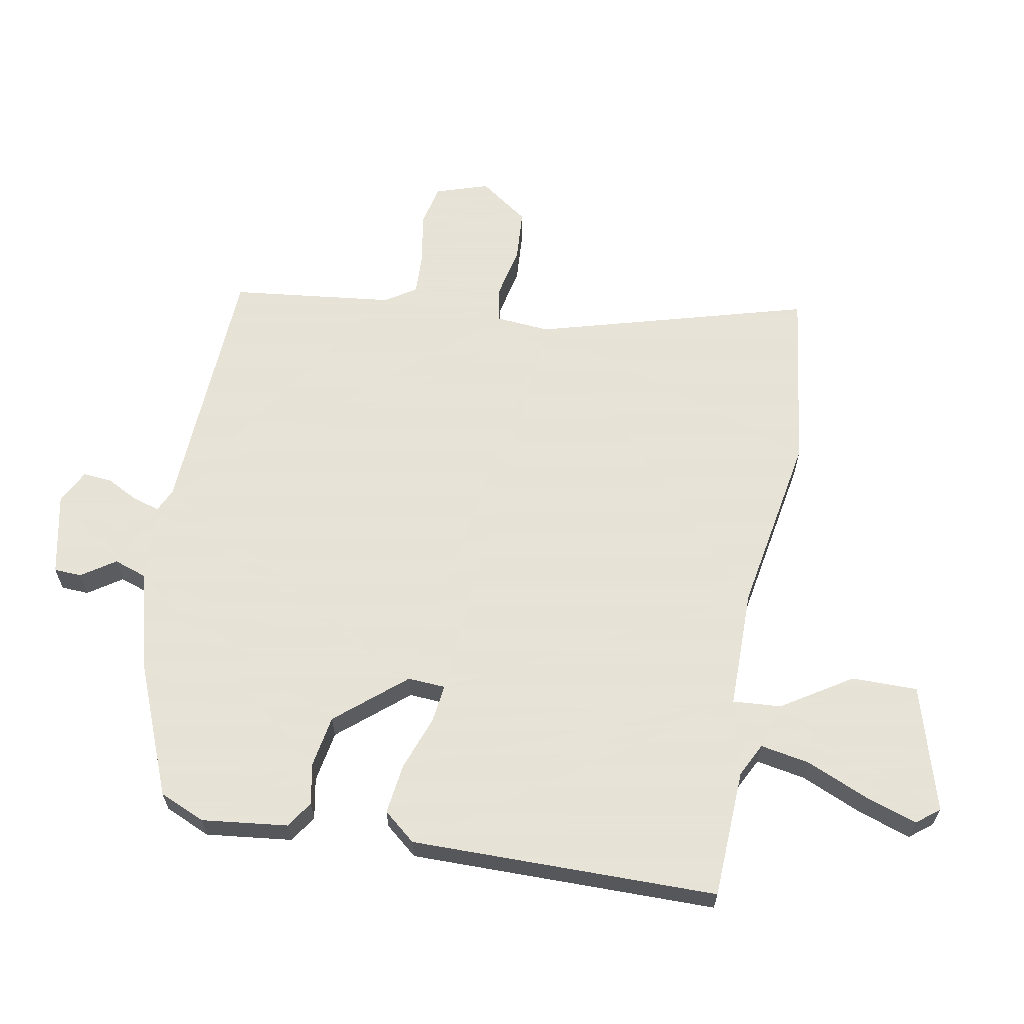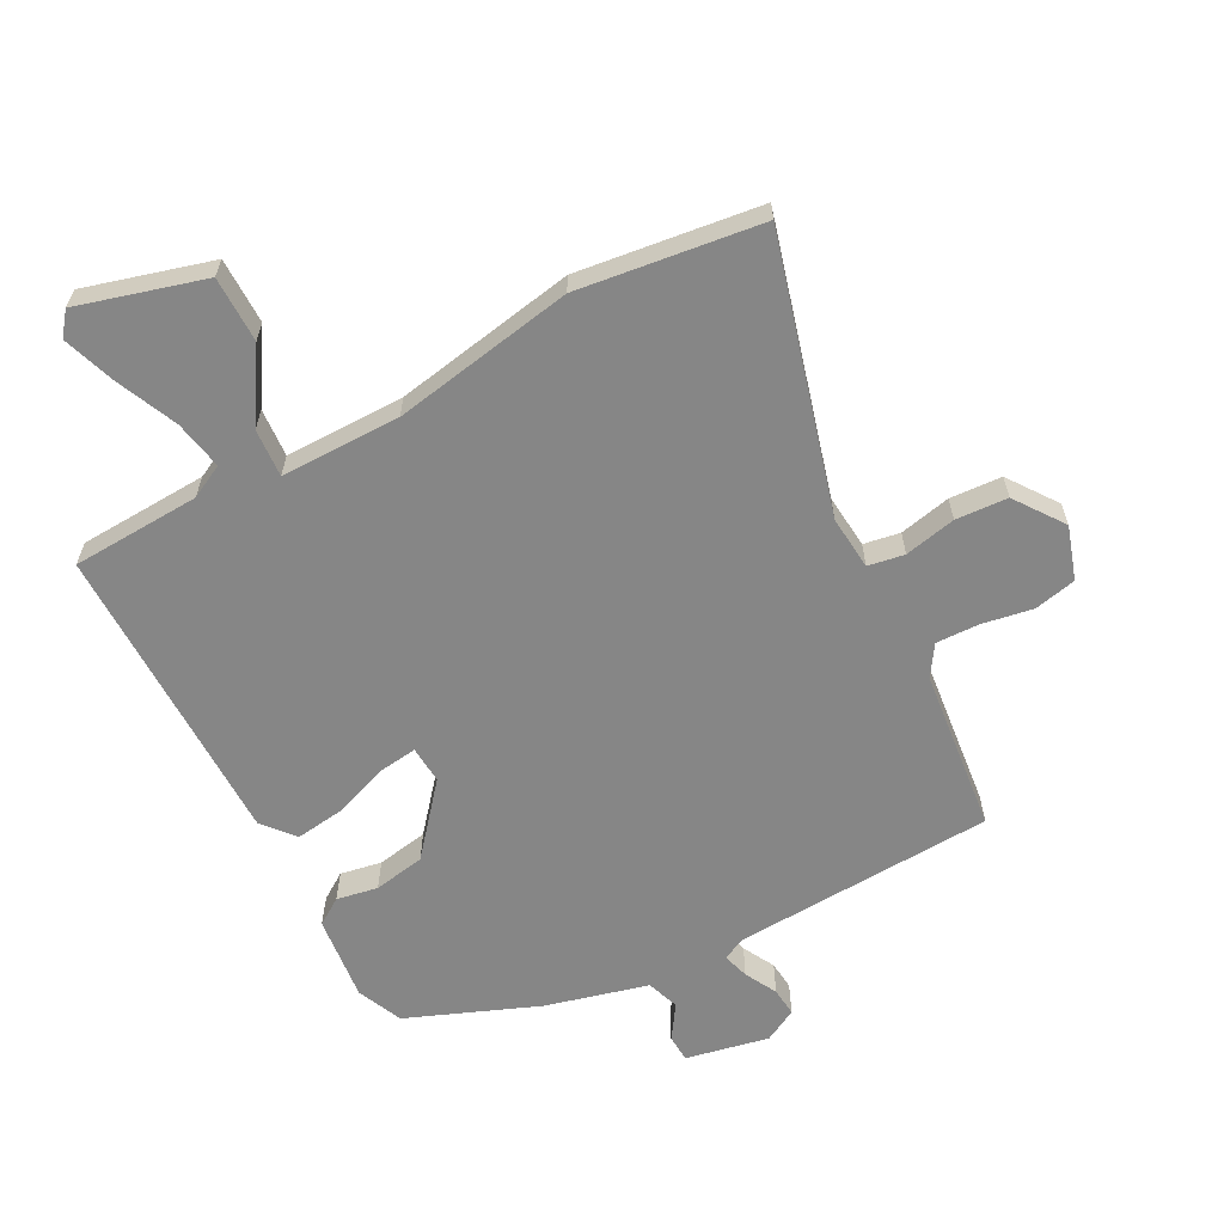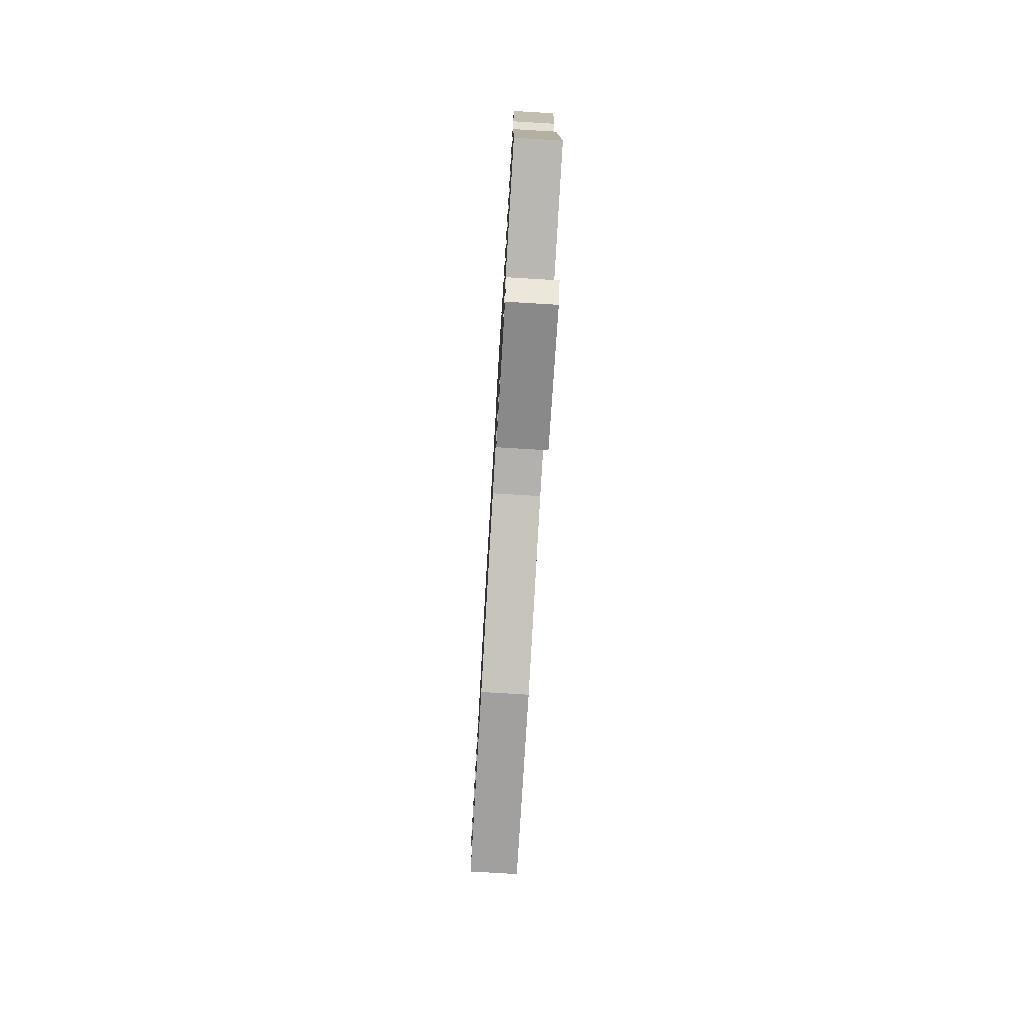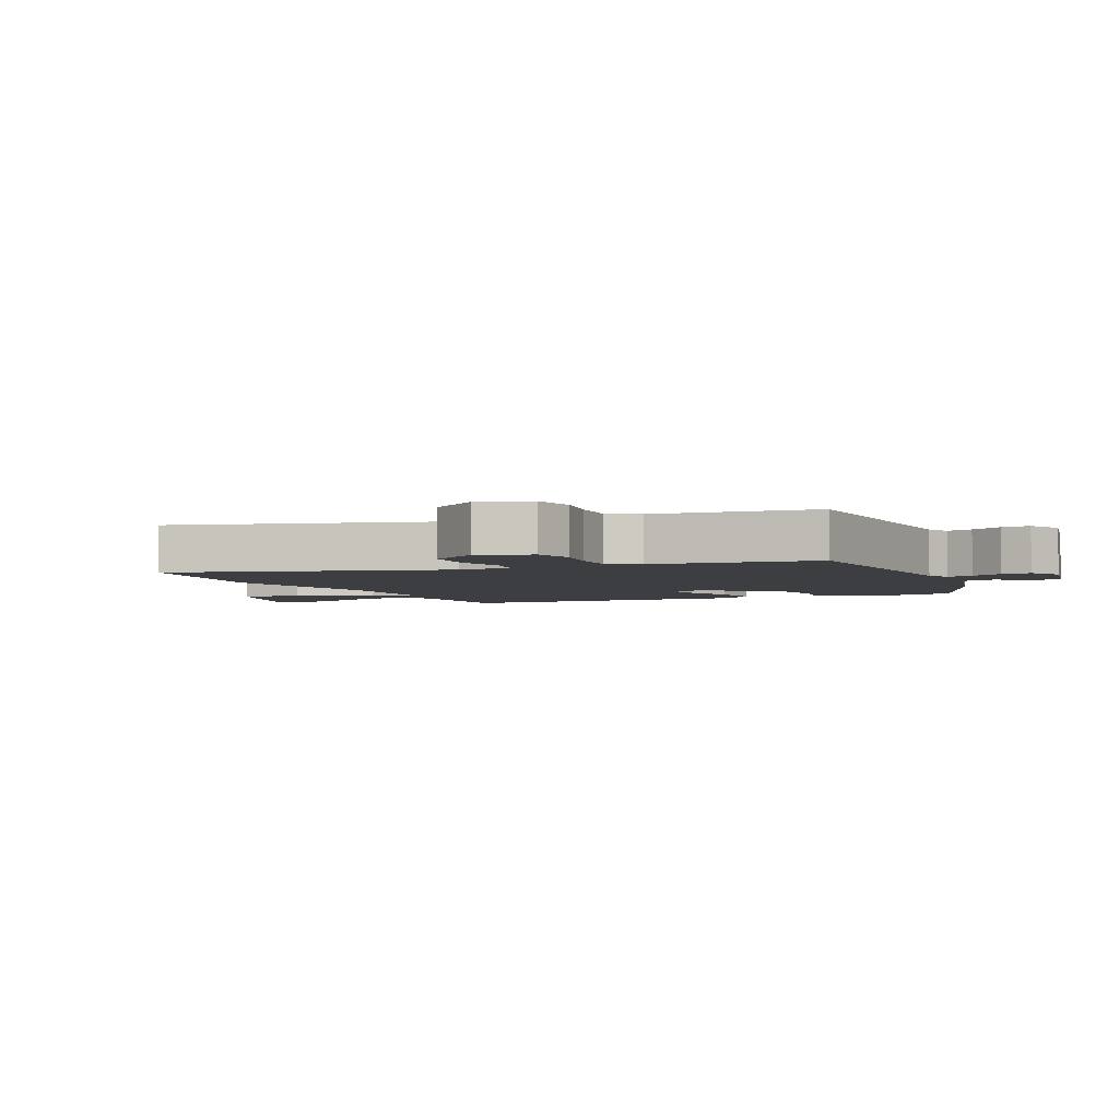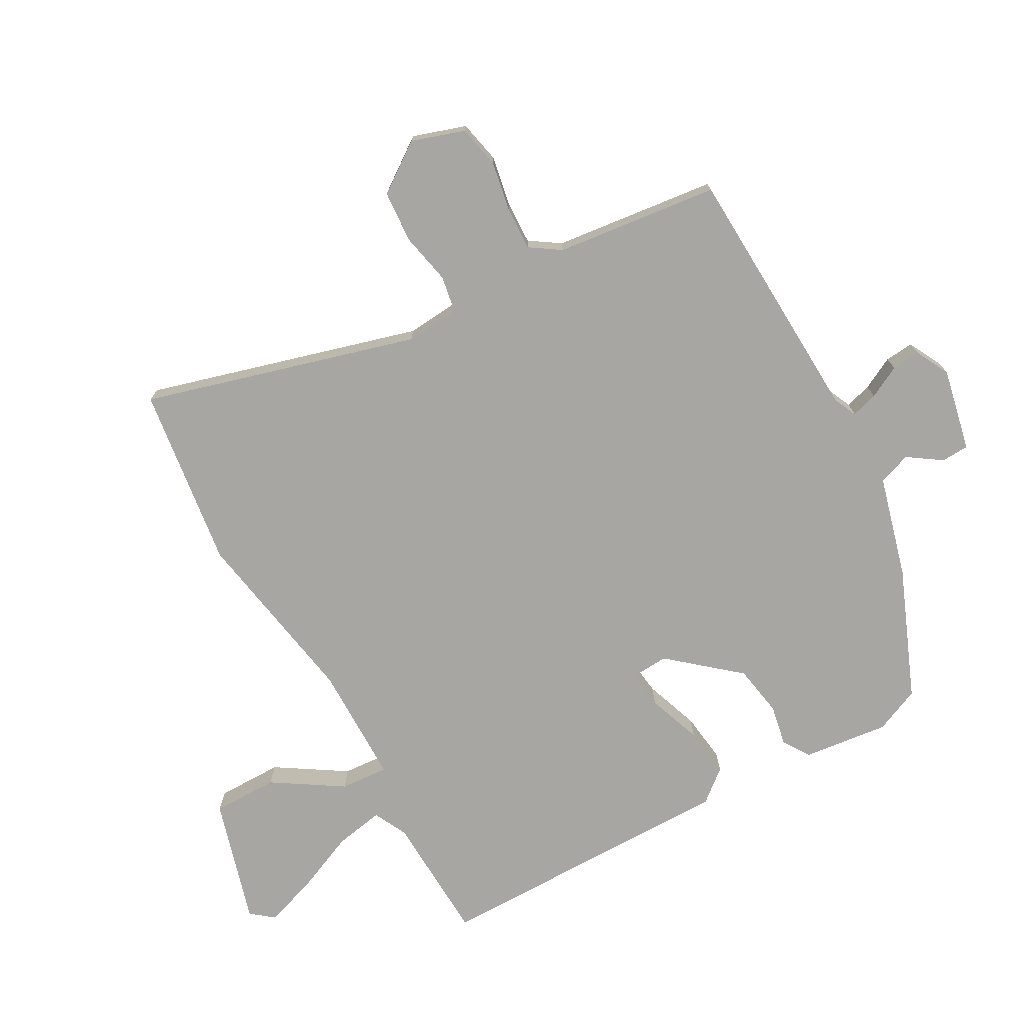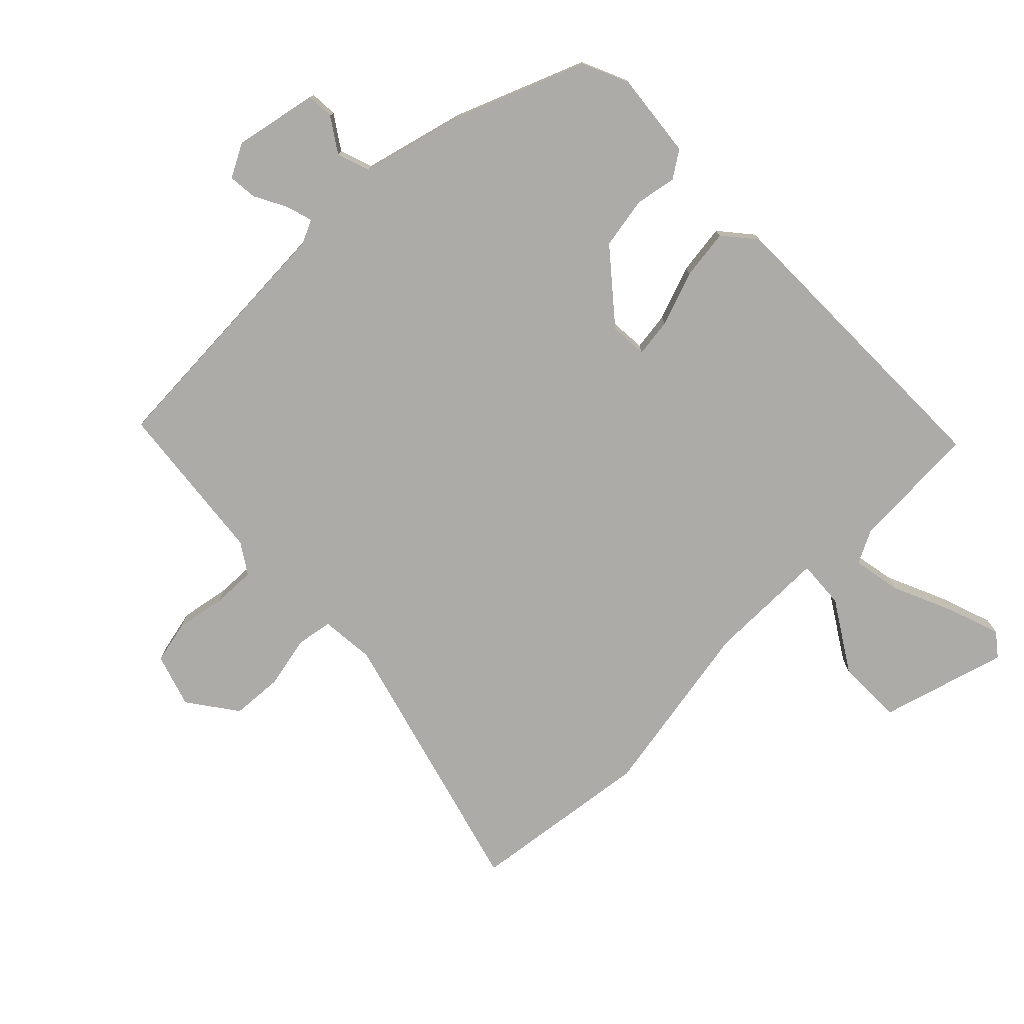
<metadata>
{"format":"obj","ext":"obj","renderer":"f3d","projection":"perspective","resolution":1024,"background":"white","views":[{"elev":62.8,"azim":99.2,"up":"+Y"},{"elev":-62.2,"azim":-152.9,"up":"+Y"},{"elev":-78.3,"azim":86.6,"up":"+Z"},{"elev":-3.6,"azim":-66.4,"up":"+Y"},{"elev":-74.1,"azim":-62.2,"up":"+Y"},{"elev":-76.4,"azim":43.7,"up":"+Y"}]}
</metadata>
<code>
v -0.311 0.07 -0.521
v -0.603 0.07 -0.488
v -0.489 0.07 -0.05
v -0.498 0.07 0.036
v -0.556 0.07 0.045
v -0.638 0.07 0.026
v -0.721 0.07 0.03
v -0.778 0.07 0.107
v -0.752 0.07 0.192
v -0.685 0.07 0.208
v -0.604 0.07 0.195
v -0.535 0.07 0.194
v -0.504 0.07 0.243
v -0.479 0.07 0.504
v -0.064 0.07 0.532
v -0.027 0.07 0.55
v -0.04 0.07 0.592
v -0.068 0.07 0.643
v -0.073 0.07 0.689
v -0.02 0.07 0.718
v 0.113 0.07 0.693
v 0.116 0.07 0.649
v 0.081 0.07 0.595
v 0.1 0.07 0.543
v 0.264 0.07 0.503
v 0.473 0.07 0.423
v 0.506 0.07 0.351
v 0.493 0.07 0.214
v 0.451 0.07 0.185
v 0.385 0.07 0.196
v 0.303 0.07 0.18
v 0.213 0.07 0.069
v 0.218 0.07 0.009
v 0.279 0.07 0.018
v 0.365 0.07 0.051
v 0.445 0.07 0.063
v 0.488 0.07 0.013
v 0.496 0.07 -0.475
v 0.291 0.07 -0.488
v 0.238 0.07 -0.516
v 0.254 0.07 -0.594
v 0.298 0.07 -0.69
v 0.328 0.07 -0.773
v 0.3 0.07 -0.81
v 0.098 0.07 -0.756
v 0.096 0.07 -0.651
v 0.164 0.07 -0.539
v 0.168 0.07 -0.462
v -0.023 0.07 -0.465
v -0.311 0 -0.521
v -0.603 0 -0.488
v -0.489 0 -0.05
v -0.498 0 0.036
v -0.556 0 0.045
v -0.638 0 0.026
v -0.721 0 0.03
v -0.778 0 0.107
v -0.752 0 0.192
v -0.685 0 0.208
v -0.604 0 0.195
v -0.535 0 0.194
v -0.504 0 0.243
v -0.479 0 0.504
v -0.064 0 0.532
v -0.027 0 0.55
v -0.04 0 0.592
v -0.068 0 0.643
v -0.073 0 0.689
v -0.02 0 0.718
v 0.113 0 0.693
v 0.116 0 0.649
v 0.081 0 0.595
v 0.1 0 0.543
v 0.264 0 0.503
v 0.473 0 0.423
v 0.506 0 0.351
v 0.493 0 0.214
v 0.451 0 0.185
v 0.385 0 0.196
v 0.303 0 0.18
v 0.213 0 0.069
v 0.218 0 0.009
v 0.279 0 0.018
v 0.365 0 0.051
v 0.445 0 0.063
v 0.488 0 0.013
v 0.496 0 -0.475
v 0.291 0 -0.488
v 0.238 0 -0.516
v 0.254 0 -0.594
v 0.298 0 -0.69
v 0.328 0 -0.773
v 0.3 0 -0.81
v 0.098 0 -0.756
v 0.096 0 -0.651
v 0.164 0 -0.539
v 0.168 0 -0.462
v -0.023 0 -0.465
f 45 46 47
f 44 45 47
f 43 44 47
f 42 43 47
f 41 42 47
f 40 41 47 48
f 39 40 48
f 38 39 48
f 37 38 48
f 36 37 48
f 35 36 48
f 34 35 48
f 33 34 48 49
f 28 29 30
f 27 28 30
f 26 27 30
f 25 26 30
f 24 25 30
f 24 30 31
f 21 22 23
f 20 21 23
f 19 20 23
f 18 19 23
f 17 18 23
f 16 17 23 24
f 24 31 32
f 16 24 32
f 15 16 32
f 9 10 11
f 8 9 11
f 7 8 11
f 6 7 11
f 5 6 11
f 4 5 11 12
f 1 2 3
f 49 1 3
f 33 49 3
f 32 33 3
f 15 32 3
f 4 12 13
f 13 14 15
f 4 13 15
f 3 4 15
f 96 95 94
f 96 94 93
f 96 93 92
f 96 92 91
f 96 91 90
f 97 96 90 89
f 97 89 88
f 97 88 87
f 97 87 86
f 97 86 85
f 97 85 84
f 97 84 83
f 98 97 83 82
f 79 78 77
f 79 77 76
f 79 76 75
f 79 75 74
f 79 74 73
f 80 79 73
f 72 71 70
f 72 70 69
f 72 69 68
f 72 68 67
f 72 67 66
f 73 72 66 65
f 81 80 73
f 81 73 65
f 81 65 64
f 60 59 58
f 60 58 57
f 60 57 56
f 60 56 55
f 60 55 54
f 61 60 54 53
f 52 51 50
f 52 50 98
f 52 98 82
f 52 82 81
f 52 81 64
f 62 61 53
f 64 63 62
f 64 62 53
f 64 53 52
f 1 50 51 2
f 2 51 52 3
f 3 52 53 4
f 4 53 54 5
f 5 54 55 6
f 6 55 56 7
f 7 56 57 8
f 8 57 58 9
f 9 58 59 10
f 10 59 60 11
f 11 60 61 12
f 12 61 62 13
f 13 62 63 14
f 14 63 64 15
f 15 64 65 16
f 16 65 66 17
f 17 66 67 18
f 18 67 68 19
f 19 68 69 20
f 20 69 70 21
f 21 70 71 22
f 22 71 72 23
f 23 72 73 24
f 24 73 74 25
f 25 74 75 26
f 26 75 76 27
f 27 76 77 28
f 28 77 78 29
f 29 78 79 30
f 30 79 80 31
f 31 80 81 32
f 32 81 82 33
f 33 82 83 34
f 34 83 84 35
f 35 84 85 36
f 36 85 86 37
f 37 86 87 38
f 38 87 88 39
f 39 88 89 40
f 40 89 90 41
f 41 90 91 42
f 42 91 92 43
f 43 92 93 44
f 44 93 94 45
f 45 94 95 46
f 46 95 96 47
f 47 96 97 48
f 48 97 98 49
f 49 98 50 1

</code>
